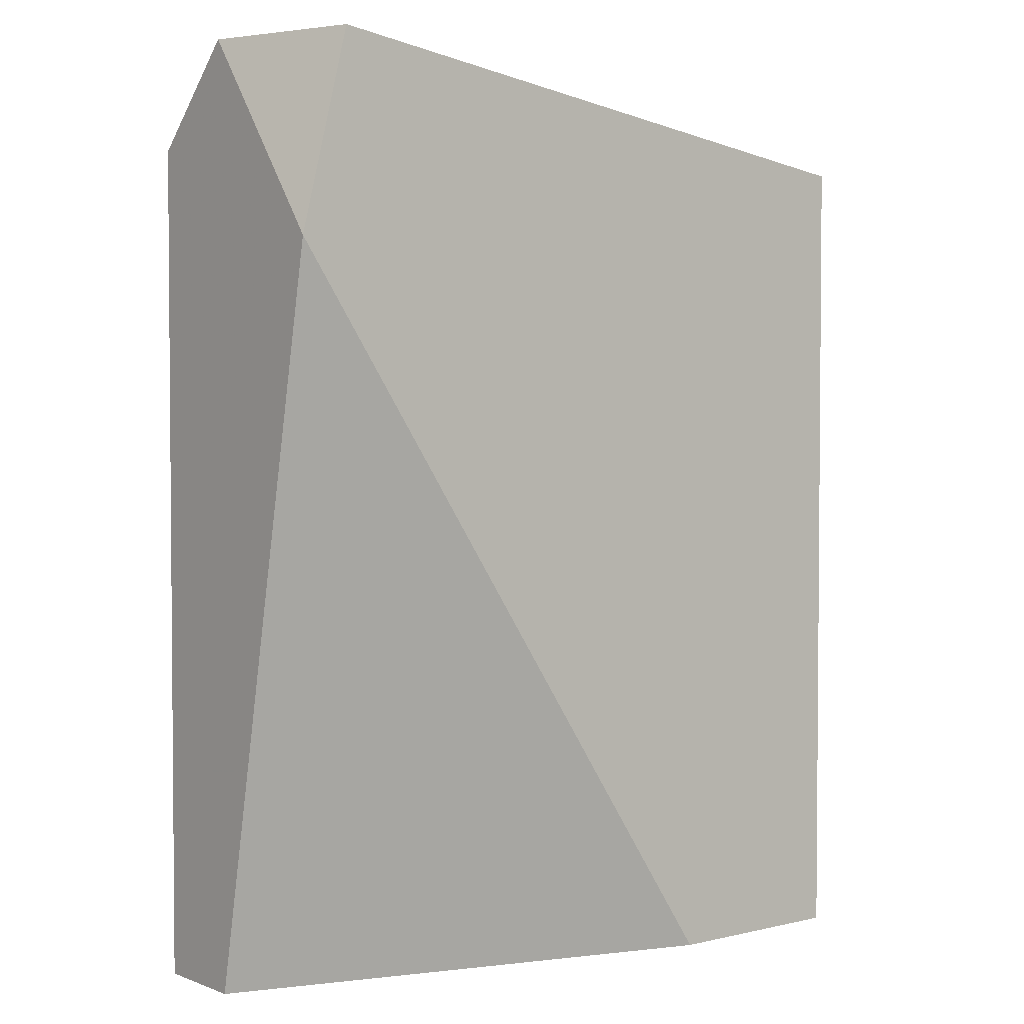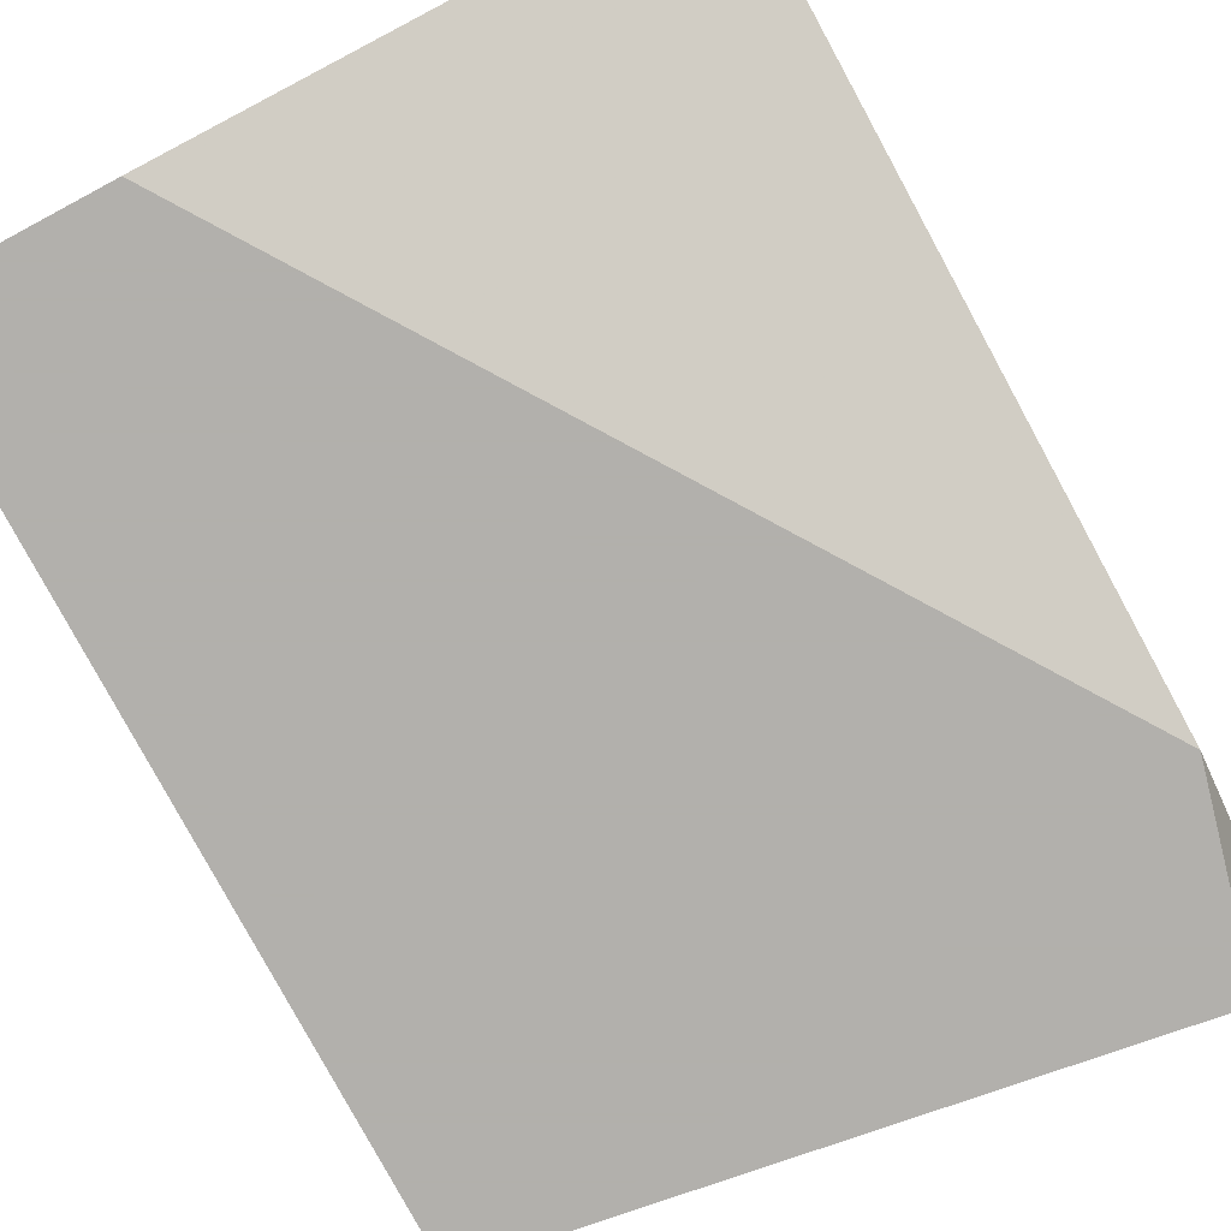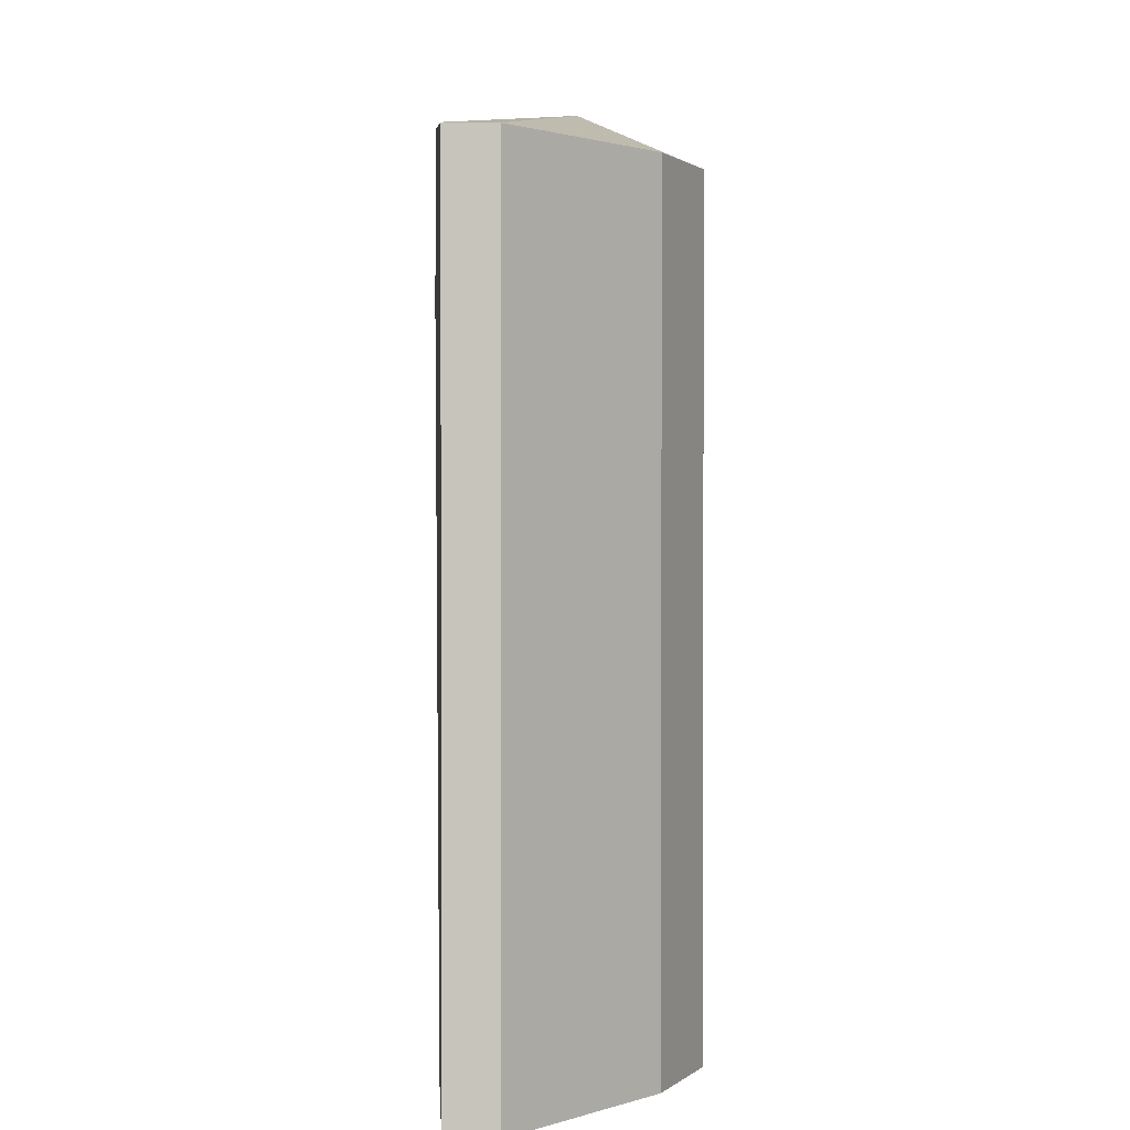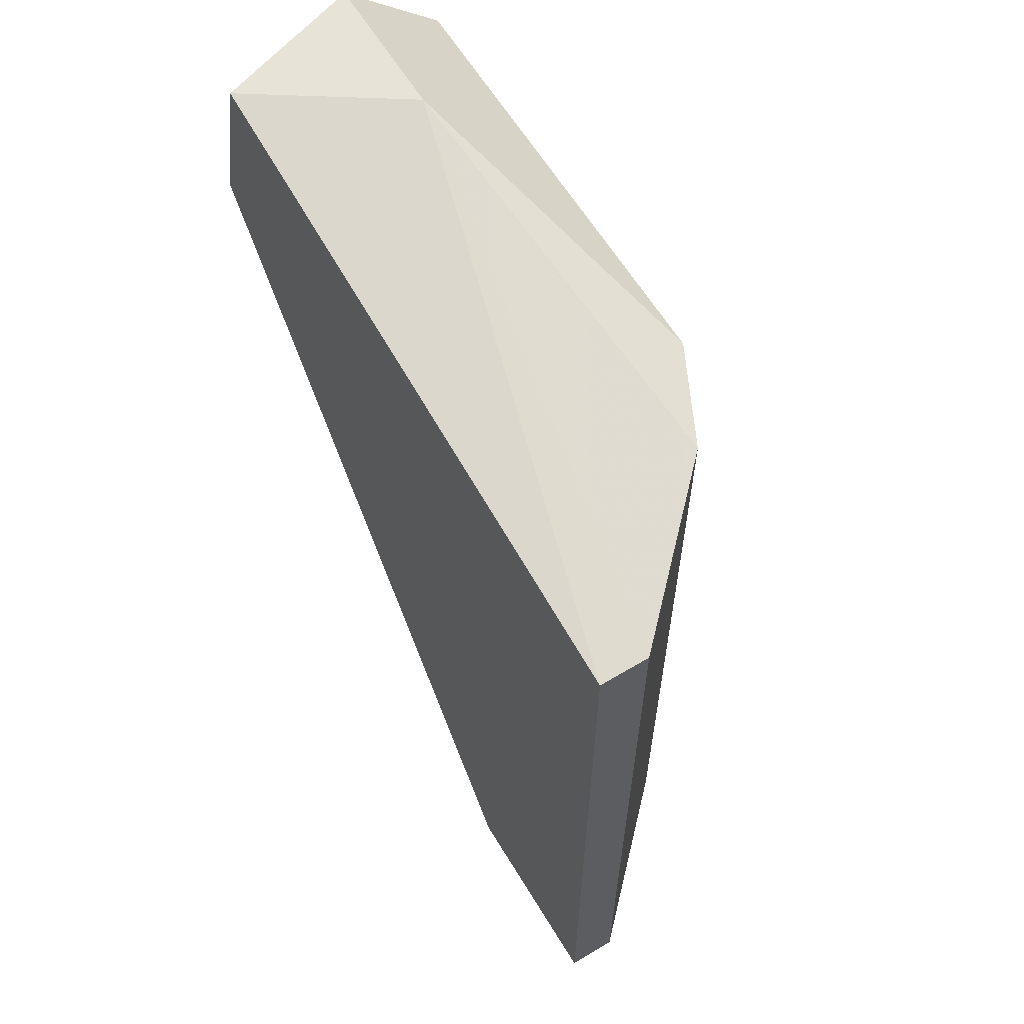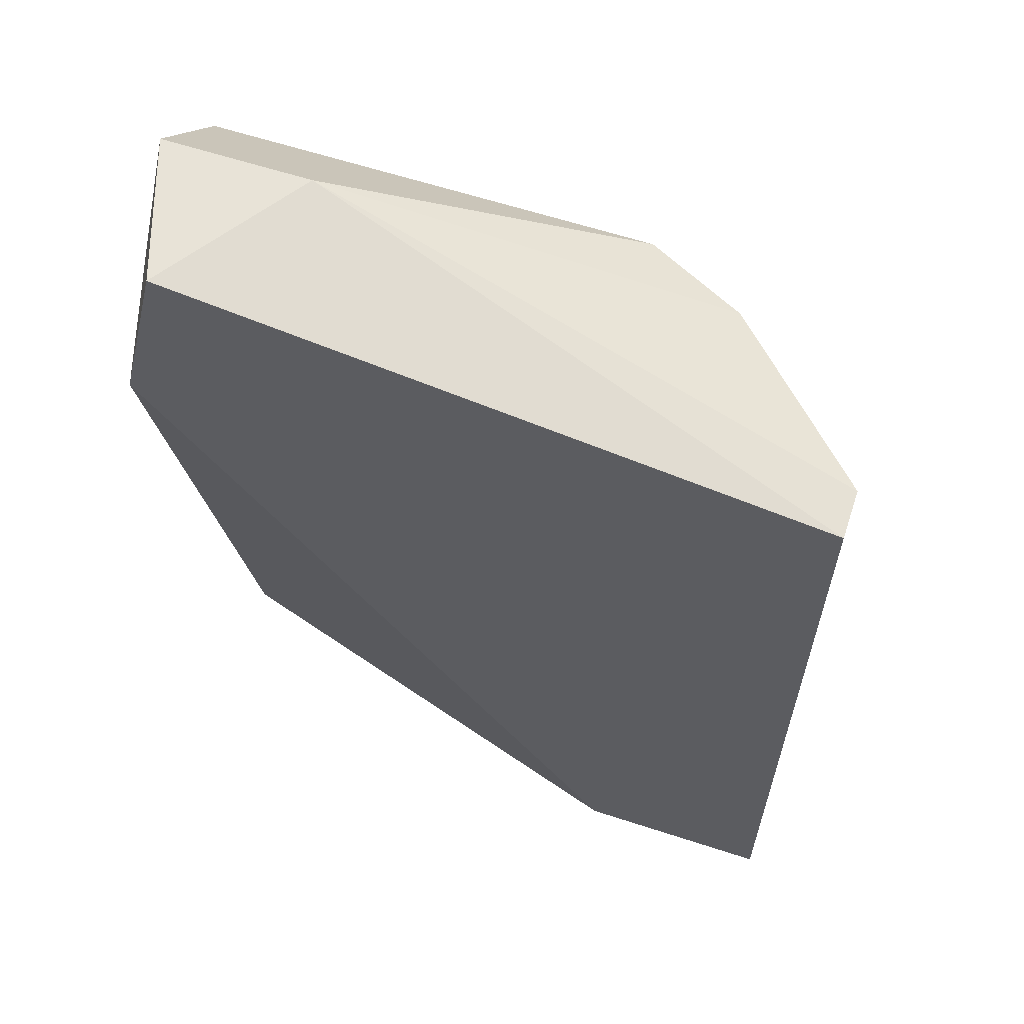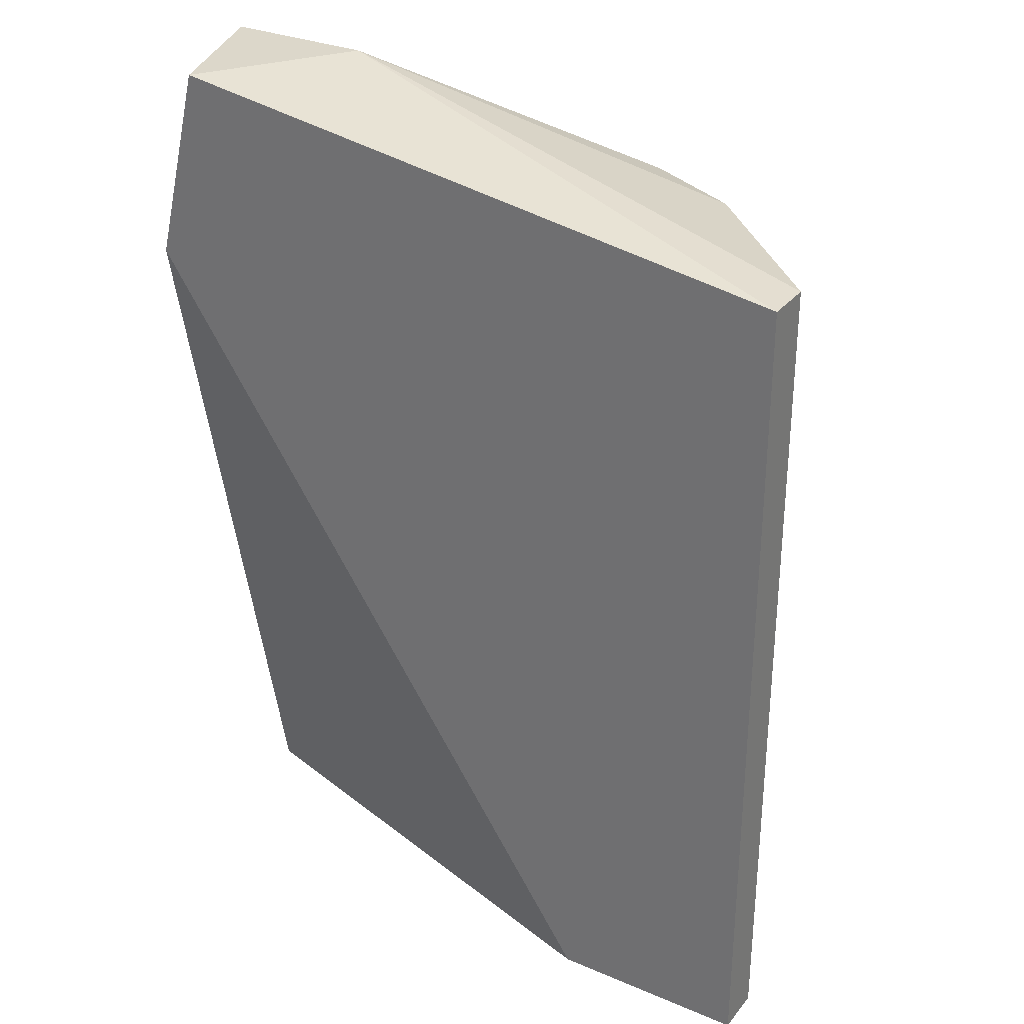
<metadata>
{"format":"obj","ext":"obj","renderer":"f3d","projection":"perspective","resolution":1024,"background":"white","views":[{"elev":2.9,"azim":-38.7,"up":"+Z"},{"elev":-78.6,"azim":-151.9,"up":"+Y"},{"elev":1.1,"azim":86.5,"up":"+Z"},{"elev":62.3,"azim":58.7,"up":"+Z"},{"elev":61.6,"azim":18.4,"up":"+Z"},{"elev":30.5,"azim":31.4,"up":"+Z"}]}
</metadata>
<code>
v 0.002298 -0.009162 0.0177
v 0.02734 -0.01631 0.0481
v 0.02734 -0.0181 0.0481
v 0.002298 -0.01274 0.05168
v 0.002298 -0.0181 0.04453
v 0.02734 -0.0181 0.0177
v 0.01839 -0.009162 0.0481
v 0.01839 -0.009162 0.0177
v 0.002298 -0.01274 0.0177
v 0.002298 -0.009162 0.0481
v 0.02018 -0.0181 0.0177
v 0.004087 -0.0181 0.05168
v 0.02197 -0.01095 0.0177
v 0.02197 -0.01095 0.0481
v 0.02734 -0.01631 0.0177
v 0.007665 -0.01274 0.05168
f 14 7 16
f 4 1 5
f 3 5 6
f 2 3 6
f 6 1 8
f 1 7 8
f 5 1 9
f 1 6 9
f 1 4 10
f 7 1 10
f 4 7 10
f 6 5 11
f 5 9 11
f 9 6 11
f 4 5 12
f 5 3 12
f 6 8 13
f 8 7 13
f 2 13 14
f 13 7 14
f 2 6 15
f 13 2 15
f 6 13 15
f 3 2 16
f 7 4 16
f 12 3 16
f 4 12 16
f 2 14 16

</code>
